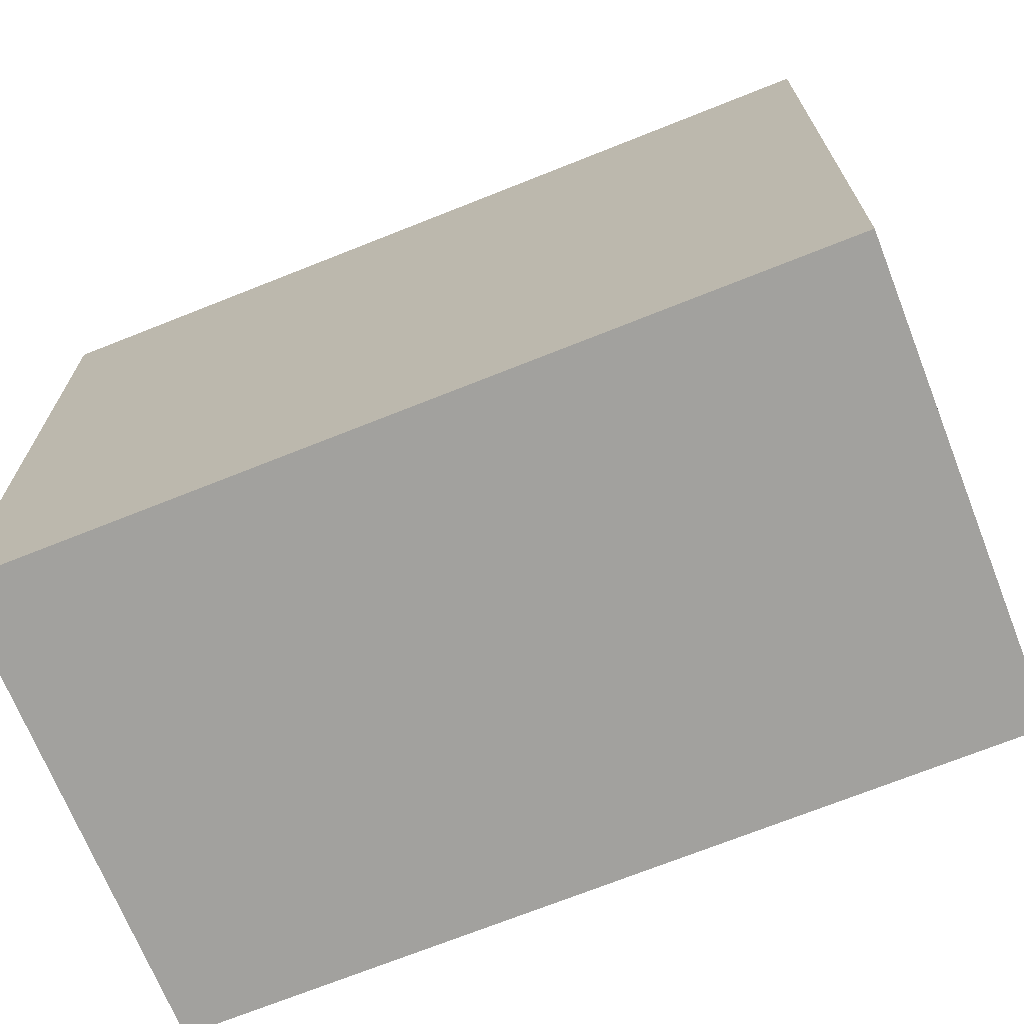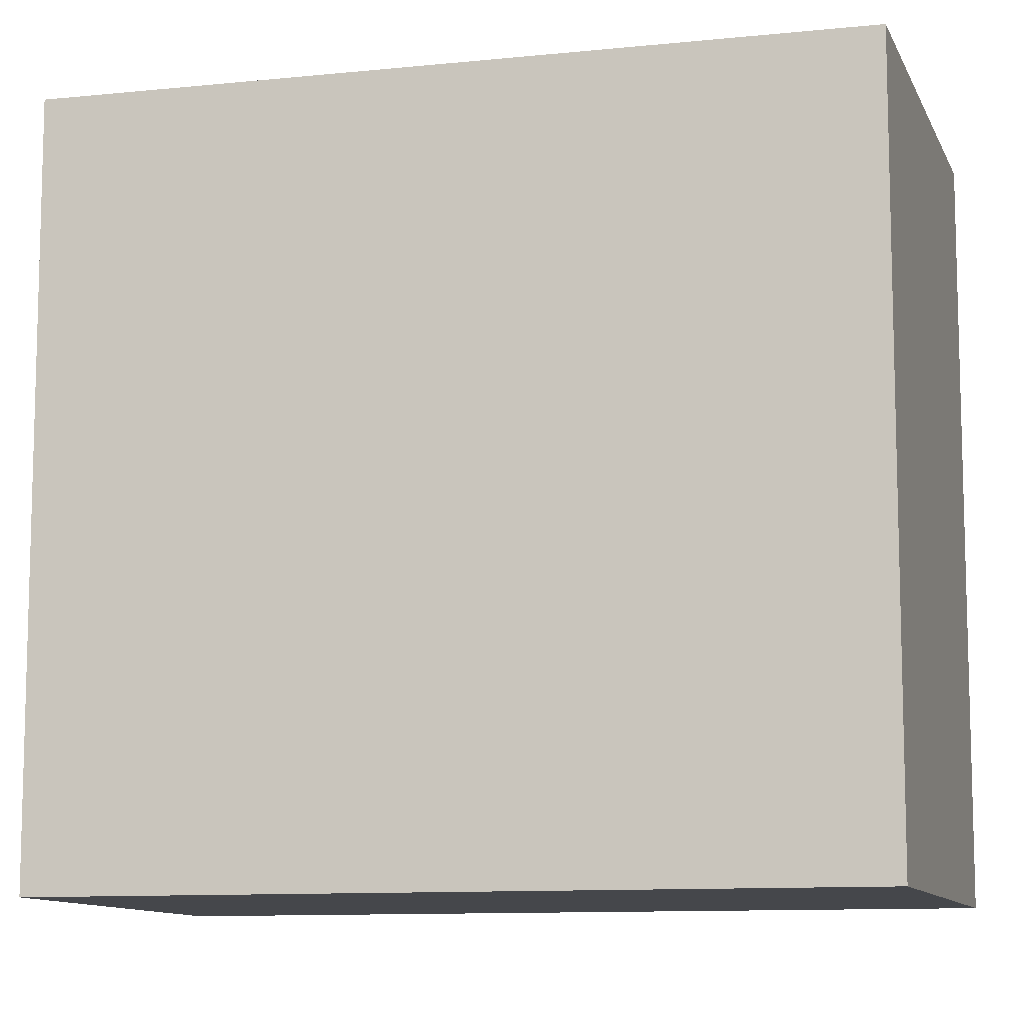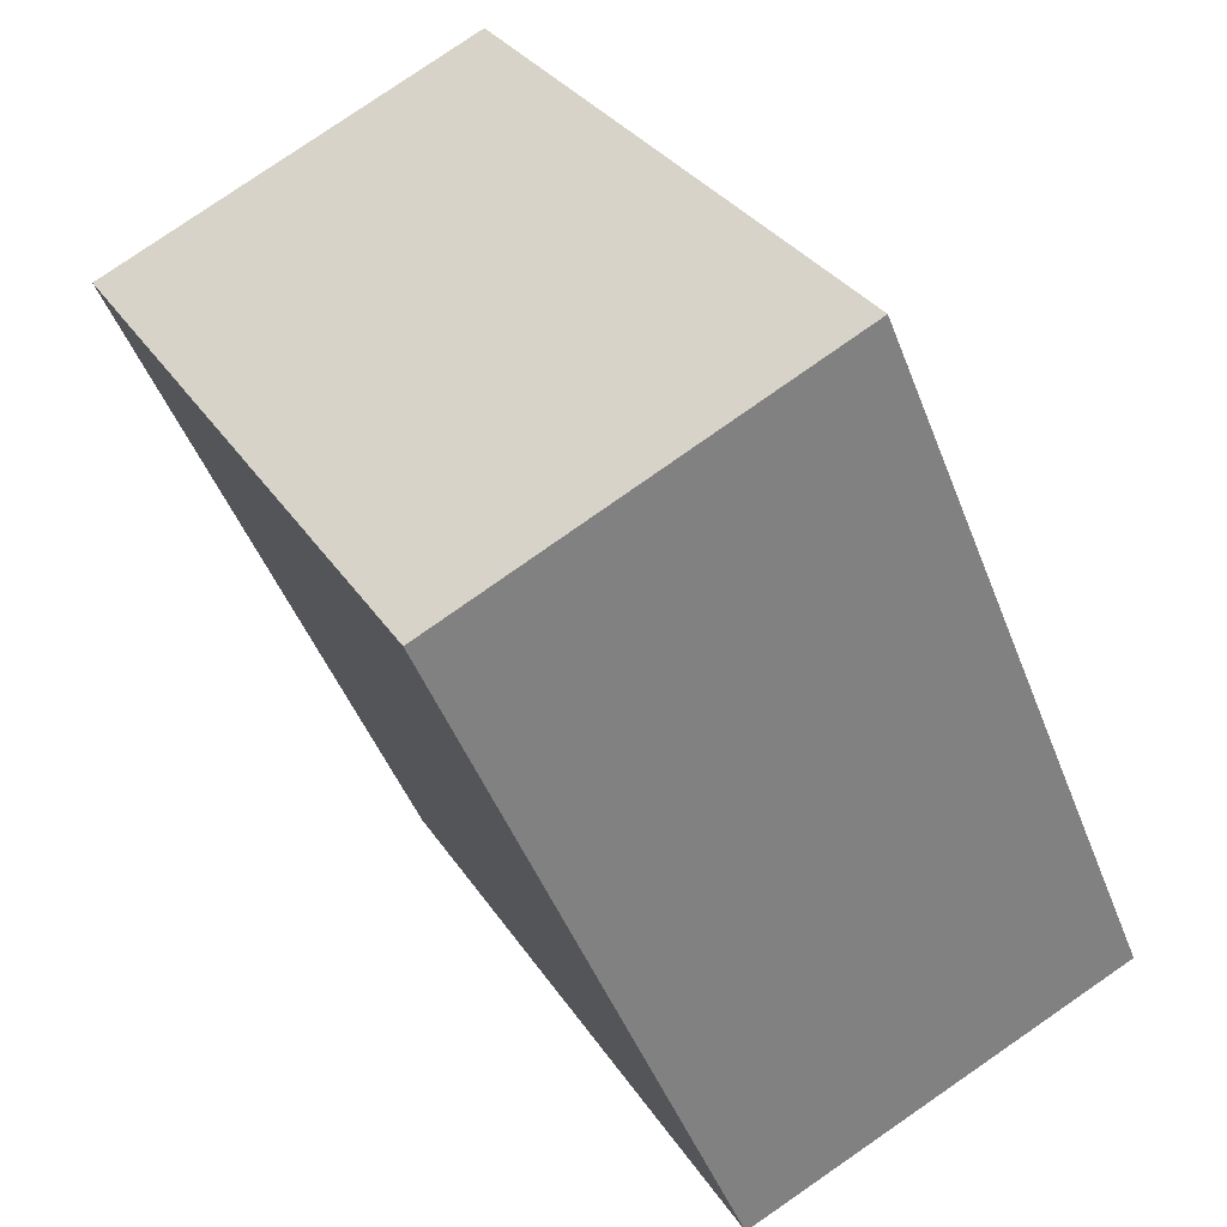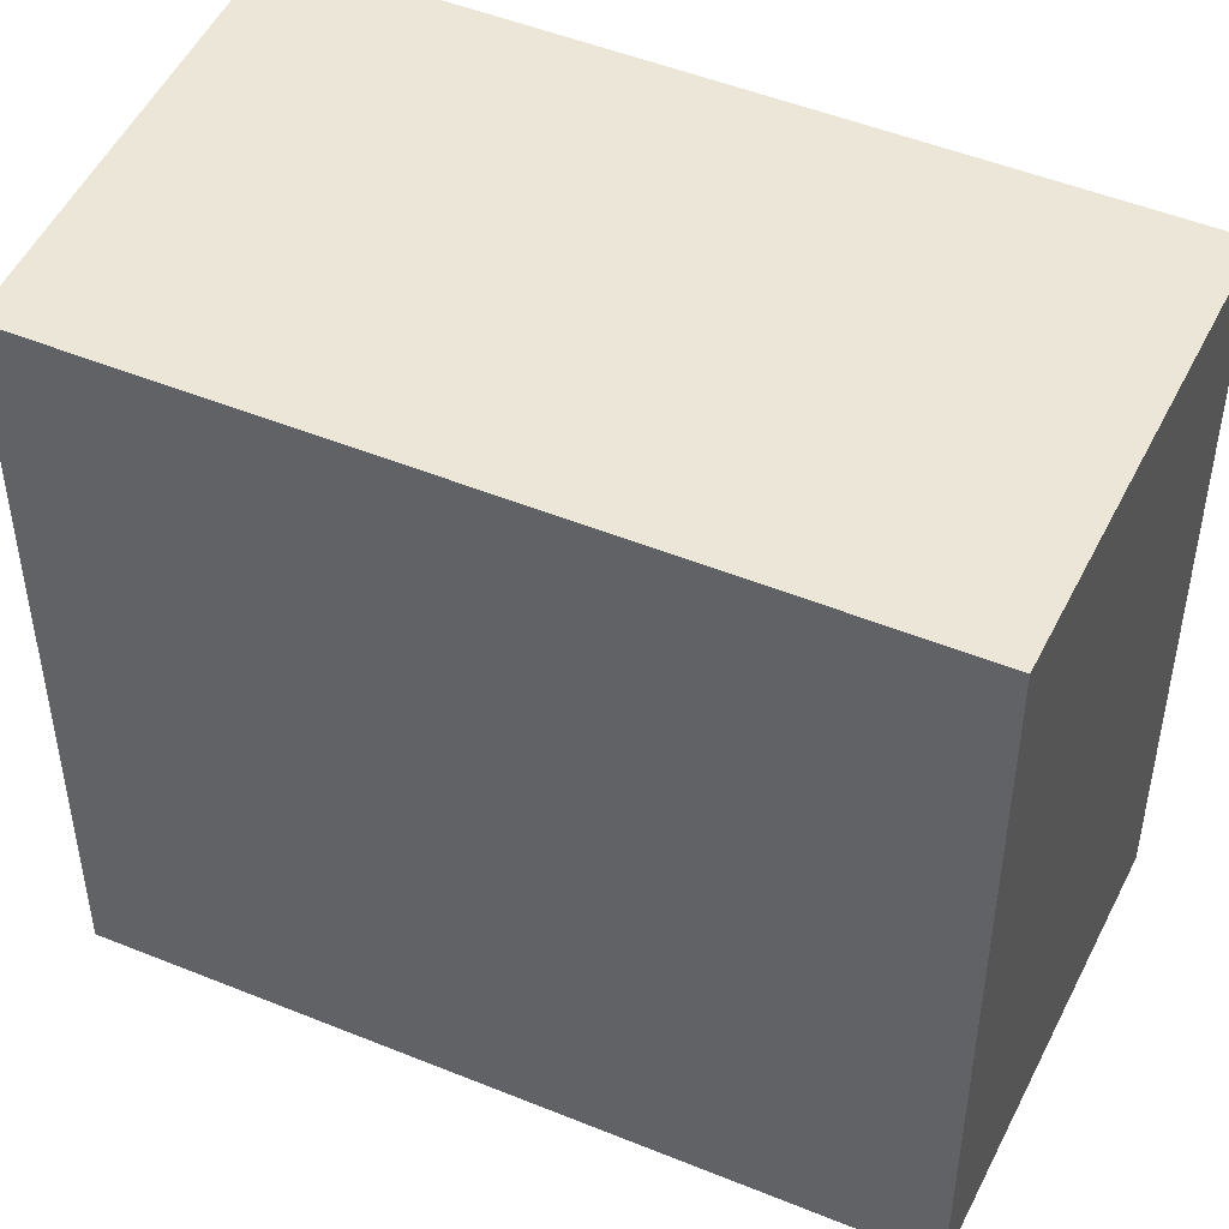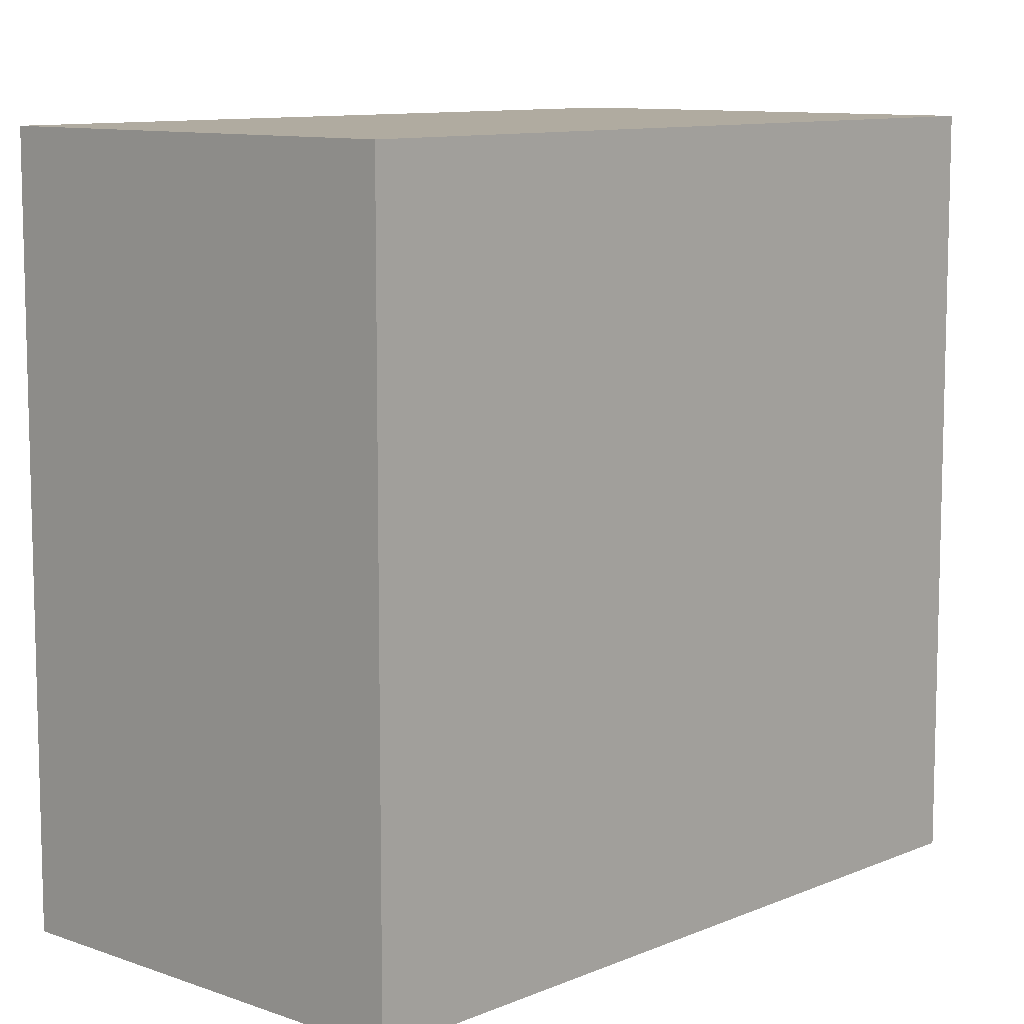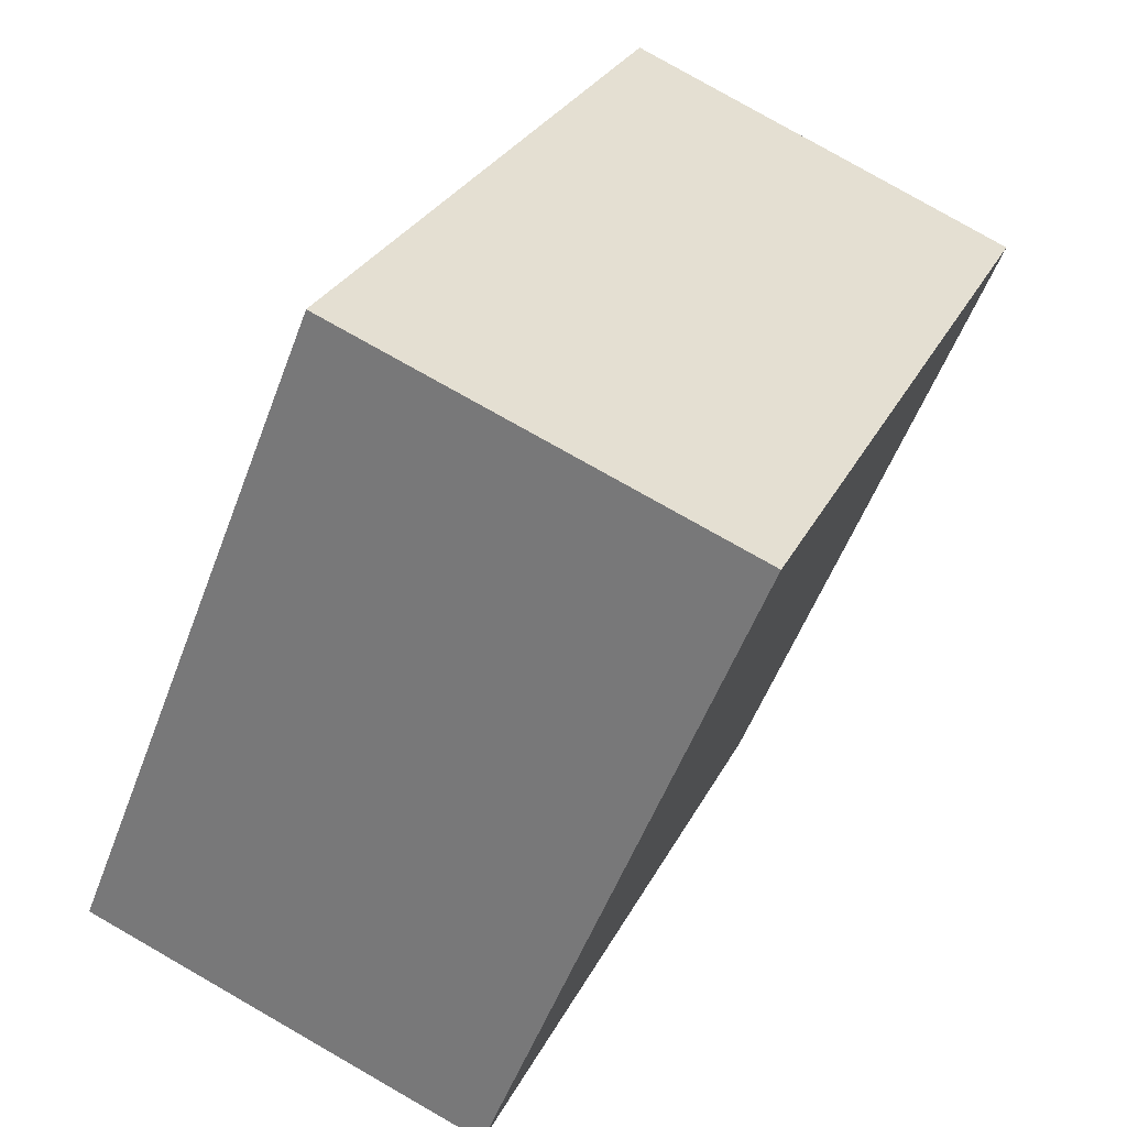
<metadata>
{"format":"obj","ext":"obj","renderer":"f3d","projection":"perspective","resolution":1024,"background":"white","views":[{"elev":-72.1,"azim":-45.0,"up":"+Y"},{"elev":-10.4,"azim":128.3,"up":"+Y"},{"elev":30.9,"azim":152.9,"up":"+Z"},{"elev":49.1,"azim":137.8,"up":"+Y"},{"elev":9.8,"azim":-114.6,"up":"+Y"},{"elev":-53.5,"azim":-20.3,"up":"+Z"}]}
</metadata>
<code>
v  8.478 8.573 6.397
v  0 8.573 5.249e-16
v  3.679 8.573 8.539
v  4.845 8.573 -1.96
v  0 0 0
v  4.845 1.2e-16 -1.96
v  8.478 -3.917e-16 6.397
v  3.679 -5.229e-16 8.539
g defaultobject
f 1 2 3
f 2 1 4
f 4 5 2
f 5 4 6
f 3 7 1
f 7 3 8
f 2 8 3
f 8 2 5
f 6 8 5
f 8 6 7
f 1 6 4
f 6 1 7

</code>
